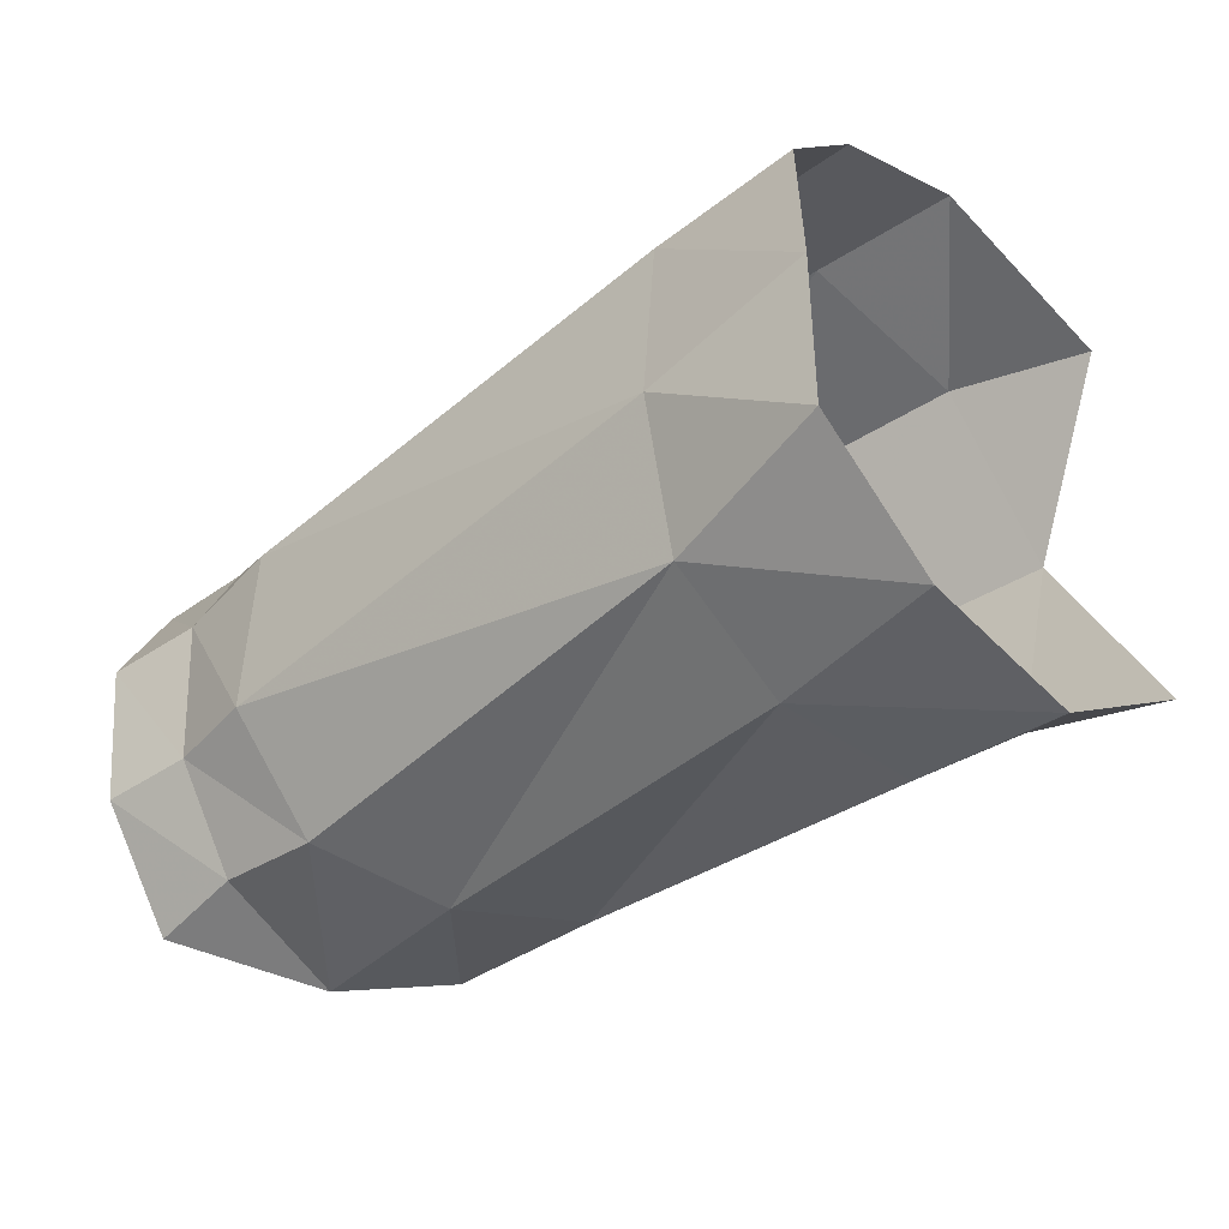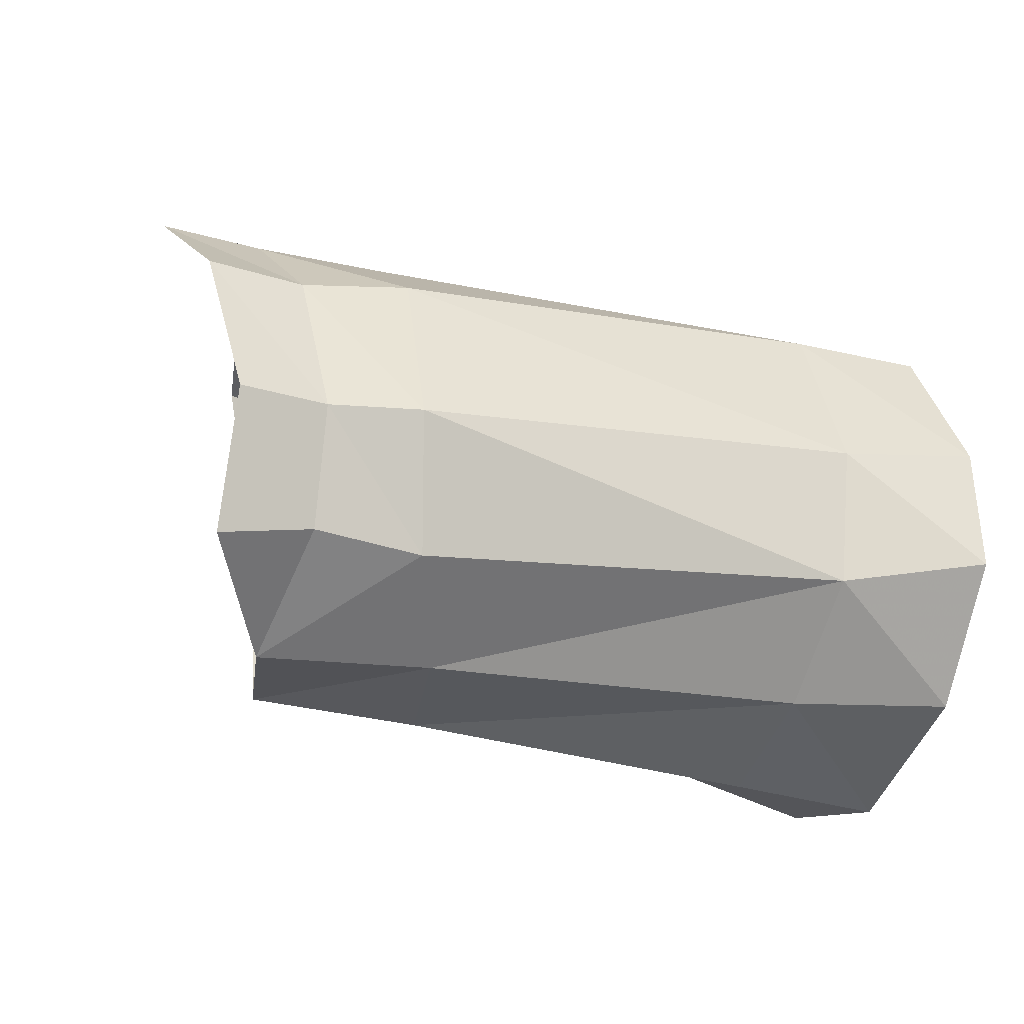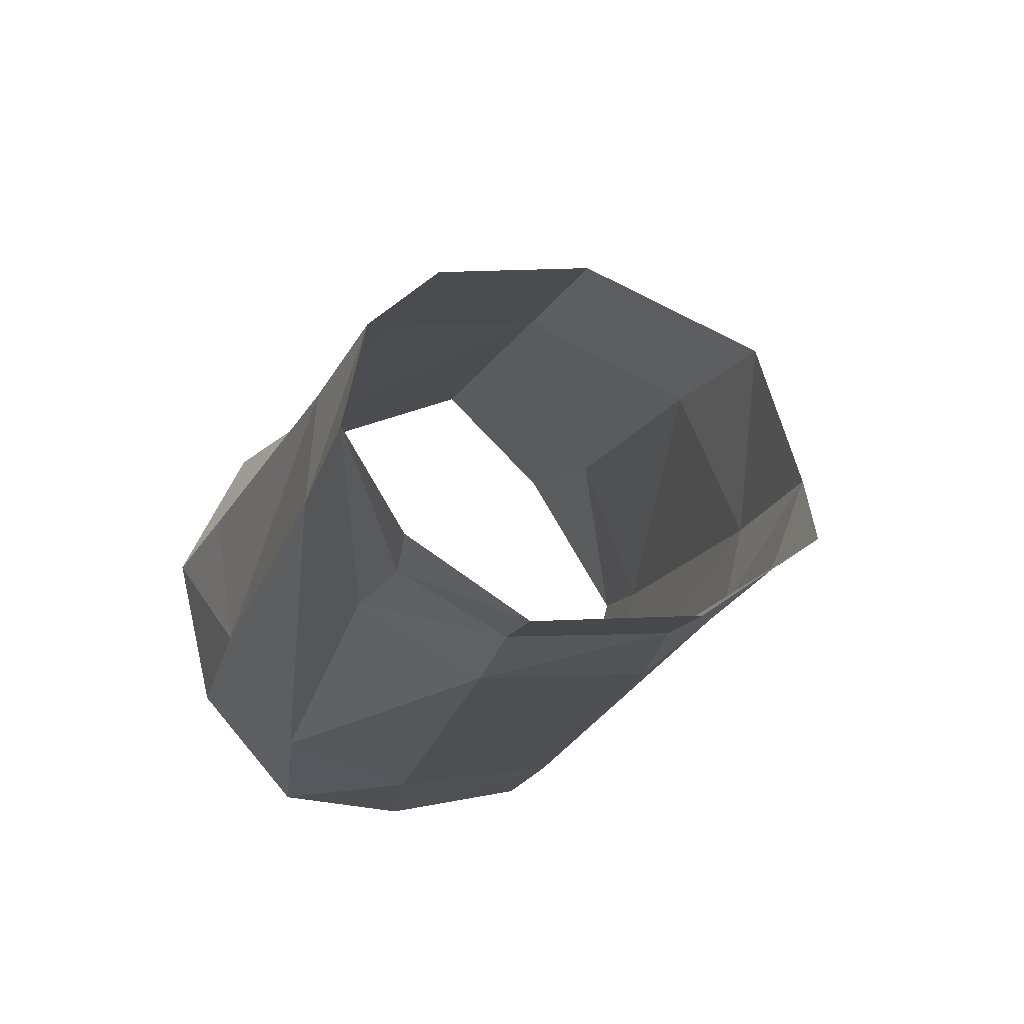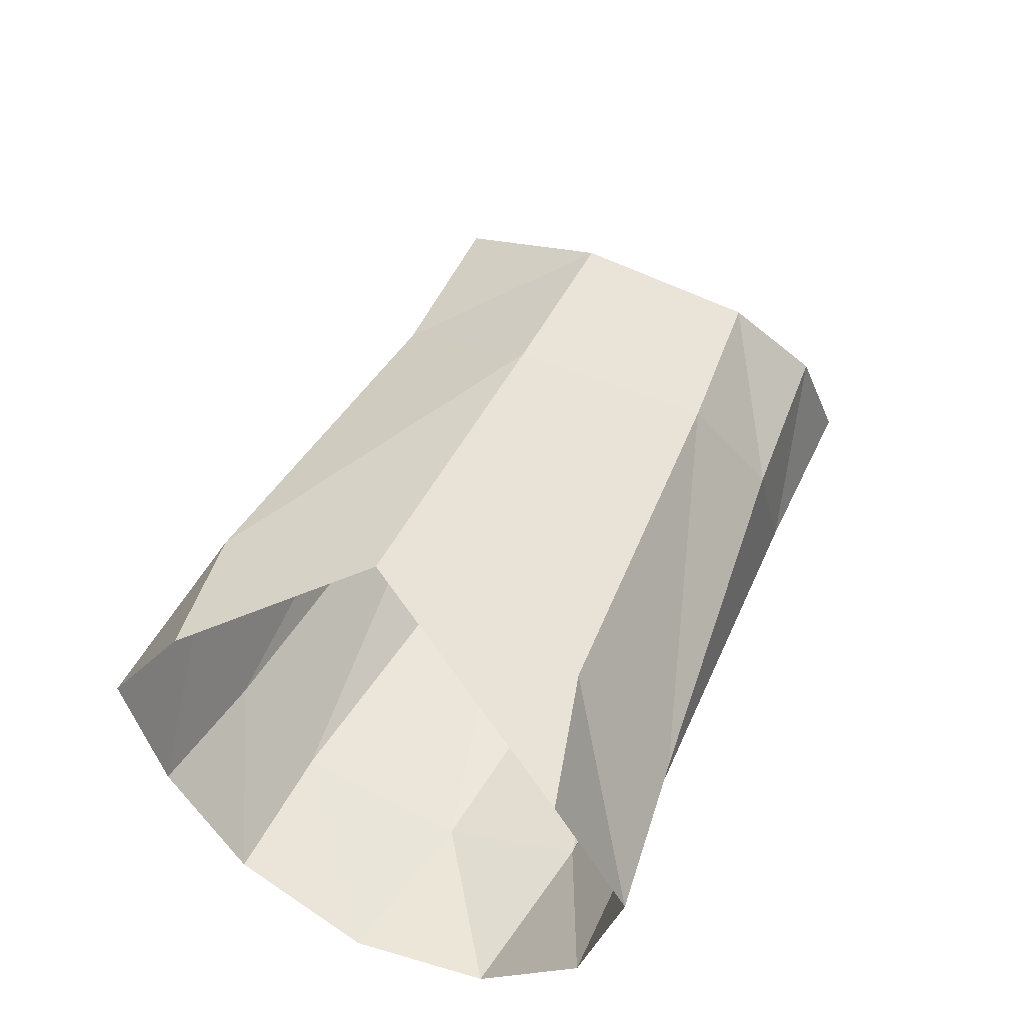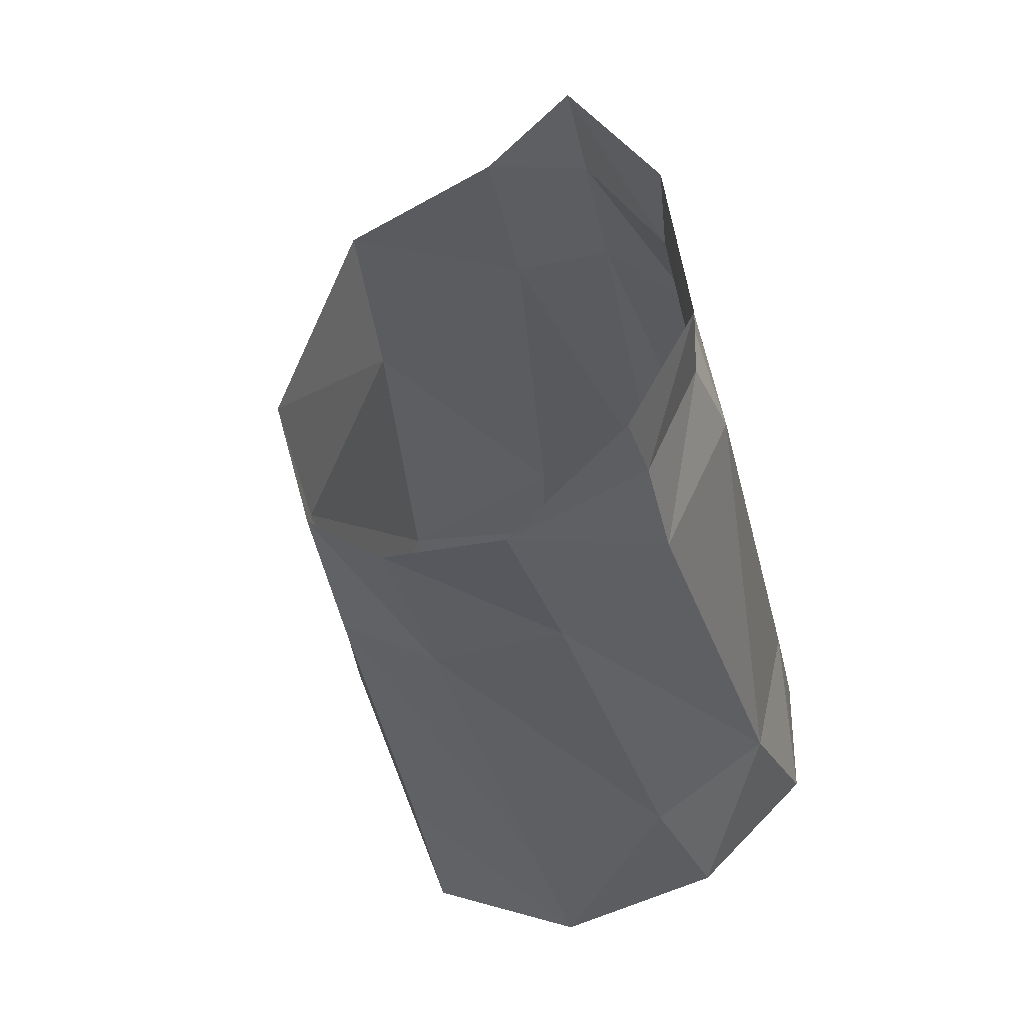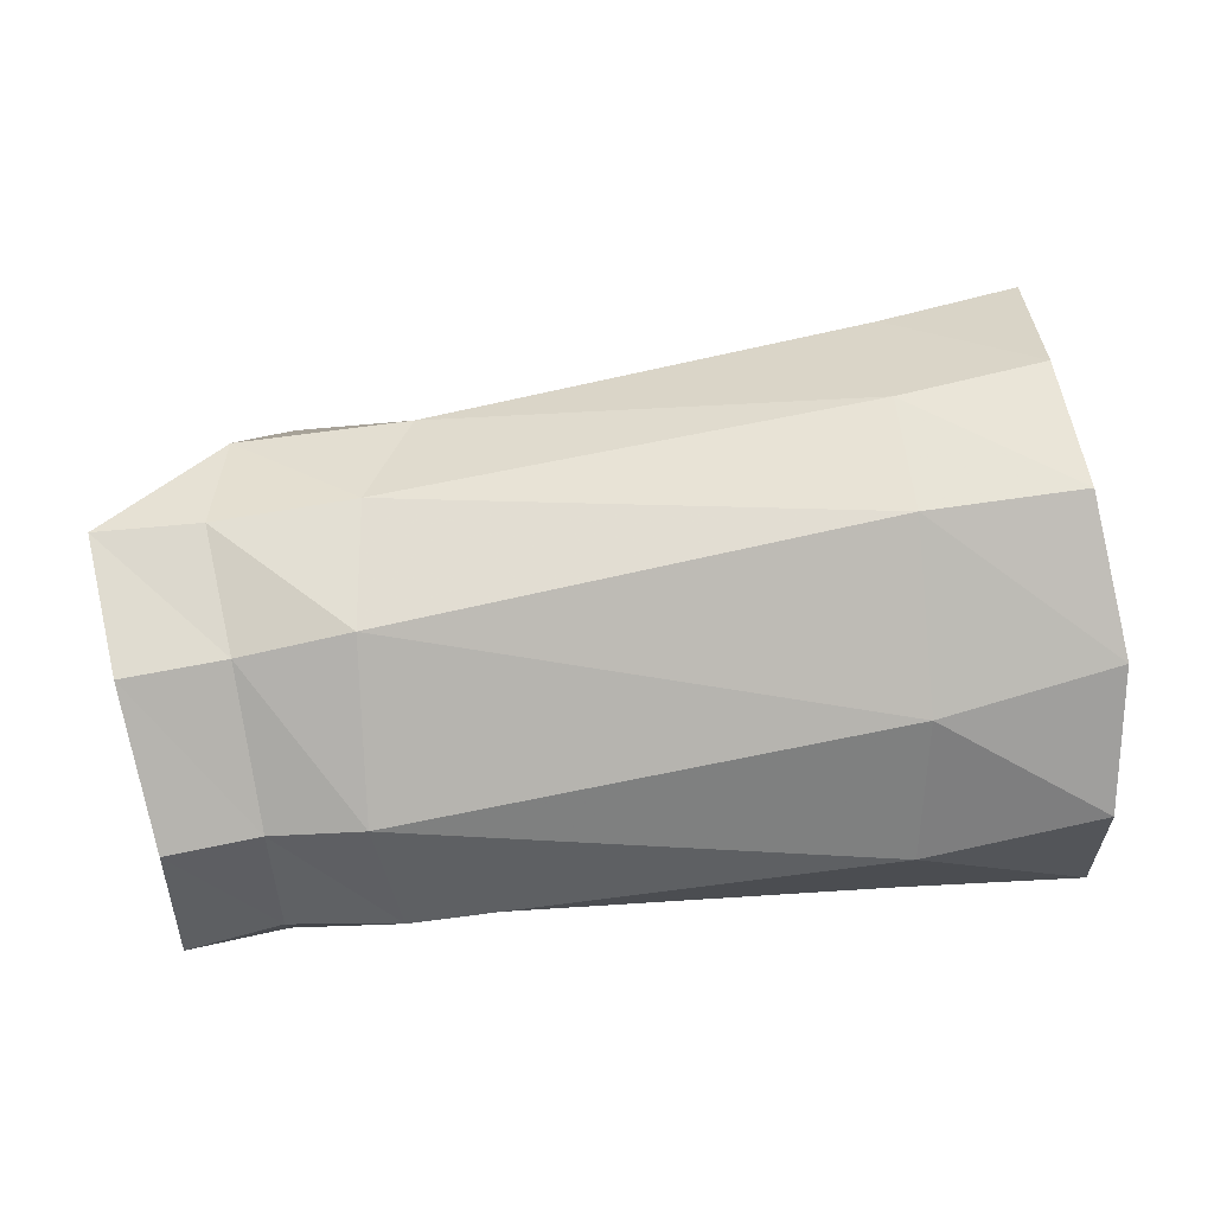
<metadata>
{"format":"obj","ext":"obj","renderer":"f3d","projection":"perspective","resolution":1024,"background":"white","views":[{"elev":-30.6,"azim":44.9,"up":"+Z"},{"elev":-37.0,"azim":-22.3,"up":"+Z"},{"elev":-22.2,"azim":-114.2,"up":"+Y"},{"elev":54.0,"azim":107.5,"up":"+Y"},{"elev":-42.2,"azim":-75.0,"up":"+Z"},{"elev":-72.7,"azim":-1.8,"up":"+Y"}]}
</metadata>
<code>
v -0.004577 -0.006202 0.003769
v -0.003929 -0.007325 -0.001825
v 0.001341 -0.006994 -0.000133
v 0.00018 -0.005928 0.004509
v -0.004694 0.006745 0.005693
v -0.005156 0.001312 0.007533
v -0.000916 0.002355 0.0085
v -0.000199 0.007779 0.005402
v -0.003654 0.009301 8.4e-05
v -0.005103 -0.003298 0.006295
v -0.000665 -0.002507 0.007291
v 0.001378 -0.006876 -0.004668
v 0.001591 -0.00315 -0.00812
v 0.001497 0.00721 -0.007148
v -0.01564 0.002393 -0.00971
v -0.003632 0.002272 -0.009504
v -0.003958 -0.002467 -0.008909
v -0.0167 -0.002037 -0.01036
v 0.001488 0.002149 -0.009489
v -0.003209 0.006961 -0.006491
v -0.01969 -0.007273 0.000219
v -0.01927 -0.00802 -0.005287
v -0.0198 -0.004591 0.003248
v -0.01664 0.004374 0.003594
v -0.01861 -0.001206 0.004696
v -0.003953 -0.006275 -0.006389
v -0.01841 -0.005822 -0.009024
v -0.01516 0.005732 -0.007229
v -0.01443 0.007529 -0.001222
v -0.02053 0.005154 -0.00738
v -0.0204 0.0066 -0.001913
v -0.02262 0.003503 0.003165
v -0.02386 -0.001554 0.00394
v -0.0241 -0.004881 0.002478
v -0.02116 0.002392 -0.01002
v -0.02222 -0.001732 -0.01115
v -0.02185 -0.005941 -0.00909
v -0.02621 -0.00761 -0.001253
v -0.02731 -0.005062 0.002144
v -0.0231 -0.007108 -0.000721
v -0.02218 -0.007623 -0.005688
v -0.025 -0.008105 -0.0062
v -0.02475 -0.005947 -0.01001
f 2 3 1
f 1 3 4
f 6 7 5
f 5 7 8
f 5 8 9
f 10 11 6
f 6 11 7
f 16 17 15
f 15 17 18
f 20 9 14
f 1 21 2
f 2 21 22
f 10 23 1
f 1 23 21
f 1 4 10
f 10 4 11
f 5 24 6
f 6 24 25
f 2 22 26
f 26 22 27
f 20 16 28
f 28 16 15
f 16 19 17
f 17 19 13
f 17 26 18
f 18 26 27
f 9 20 29
f 29 20 28
f 6 25 10
f 10 25 23
f 24 5 29
f 29 5 9
f 16 20 19
f 19 20 14
f 17 13 26
f 26 13 12
f 26 12 2
f 2 12 3
f 29 28 31
f 31 28 30
f 29 31 24
f 24 31 32
f 24 32 25
f 25 32 33
f 25 33 23
f 23 33 34
f 28 15 30
f 30 15 35
f 15 18 35
f 35 18 36
f 18 27 36
f 36 27 37
f 33 39 34
f 23 34 21
f 21 34 40
f 22 41 27
f 27 41 37
f 41 22 40
f 40 22 21
f 40 38 41
f 41 38 42
f 41 42 37
f 37 42 43
f 38 40 39
f 39 40 34
f 43 36 37

</code>
